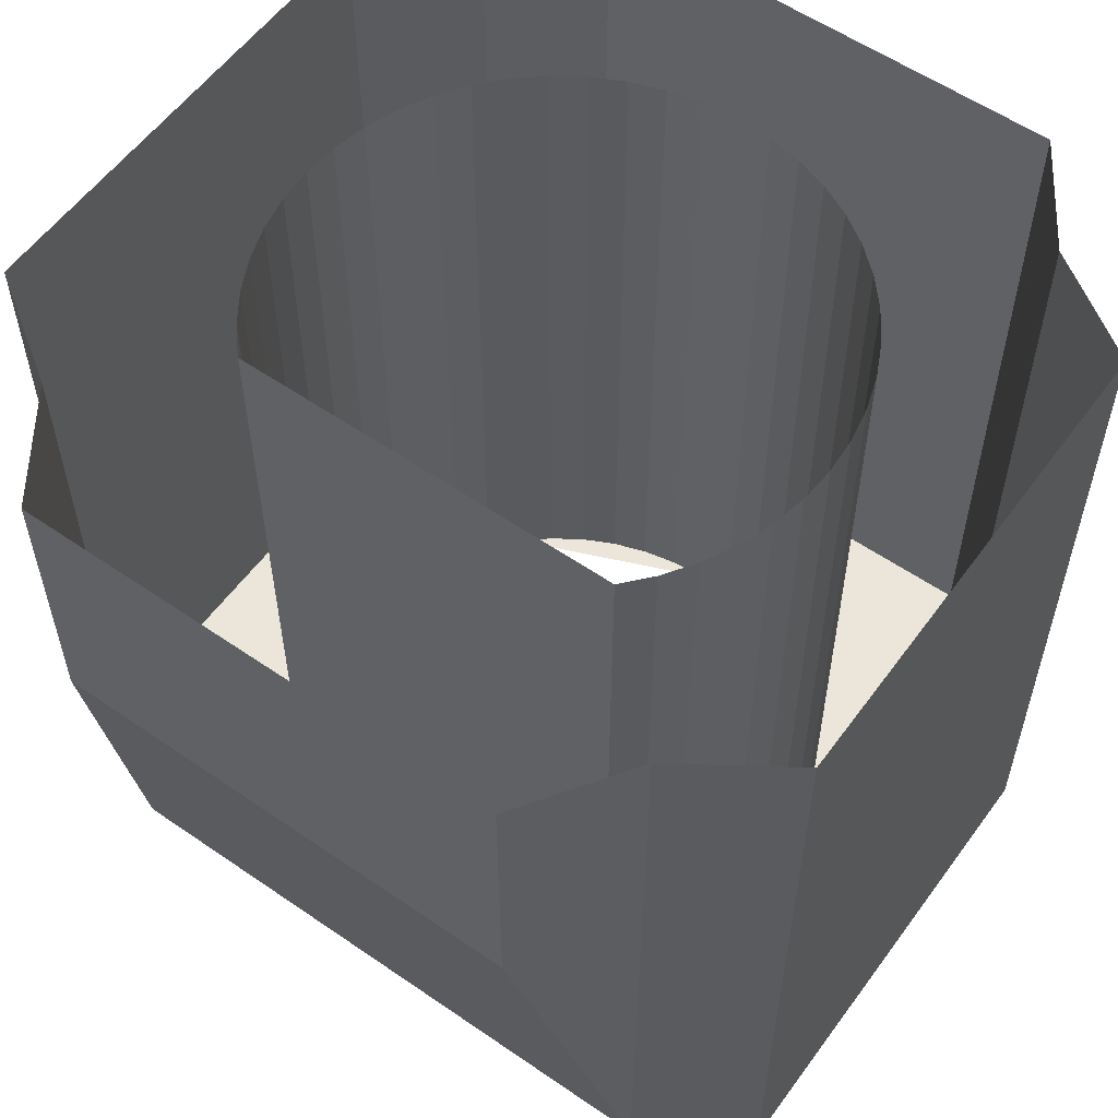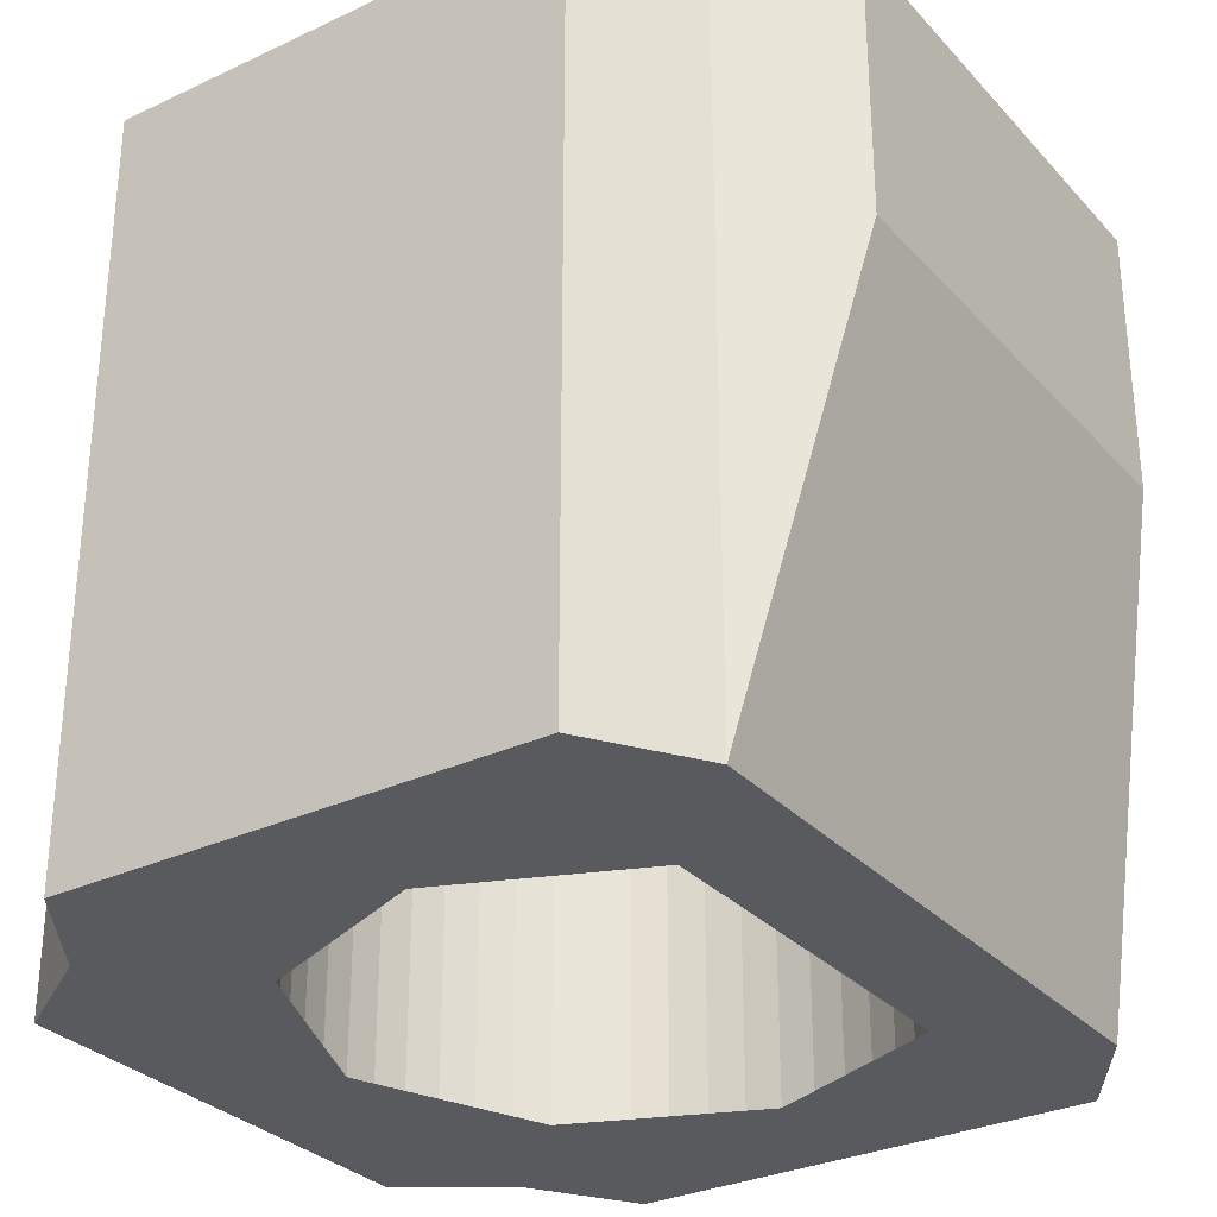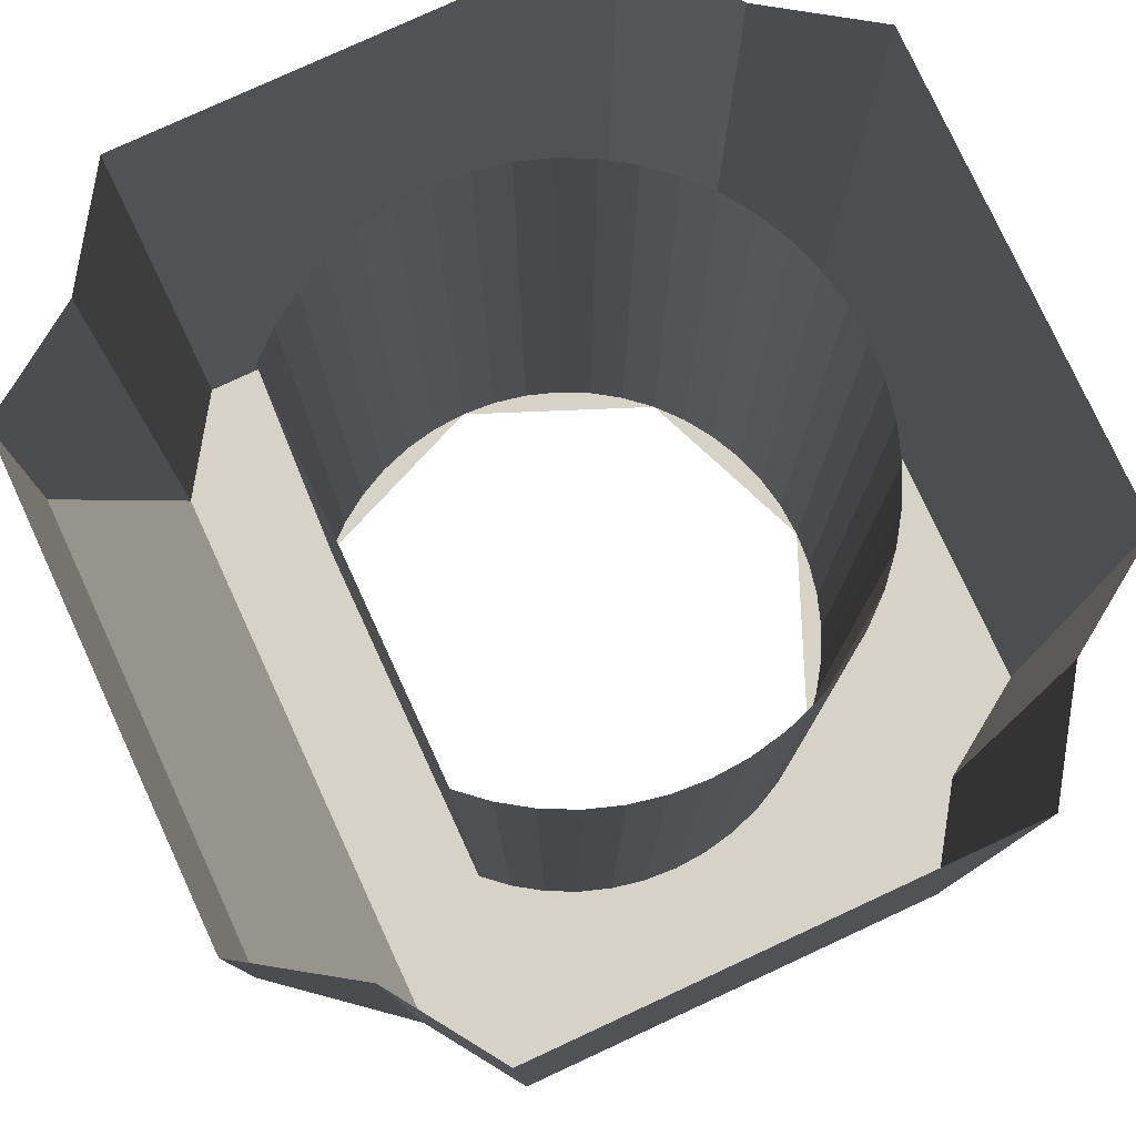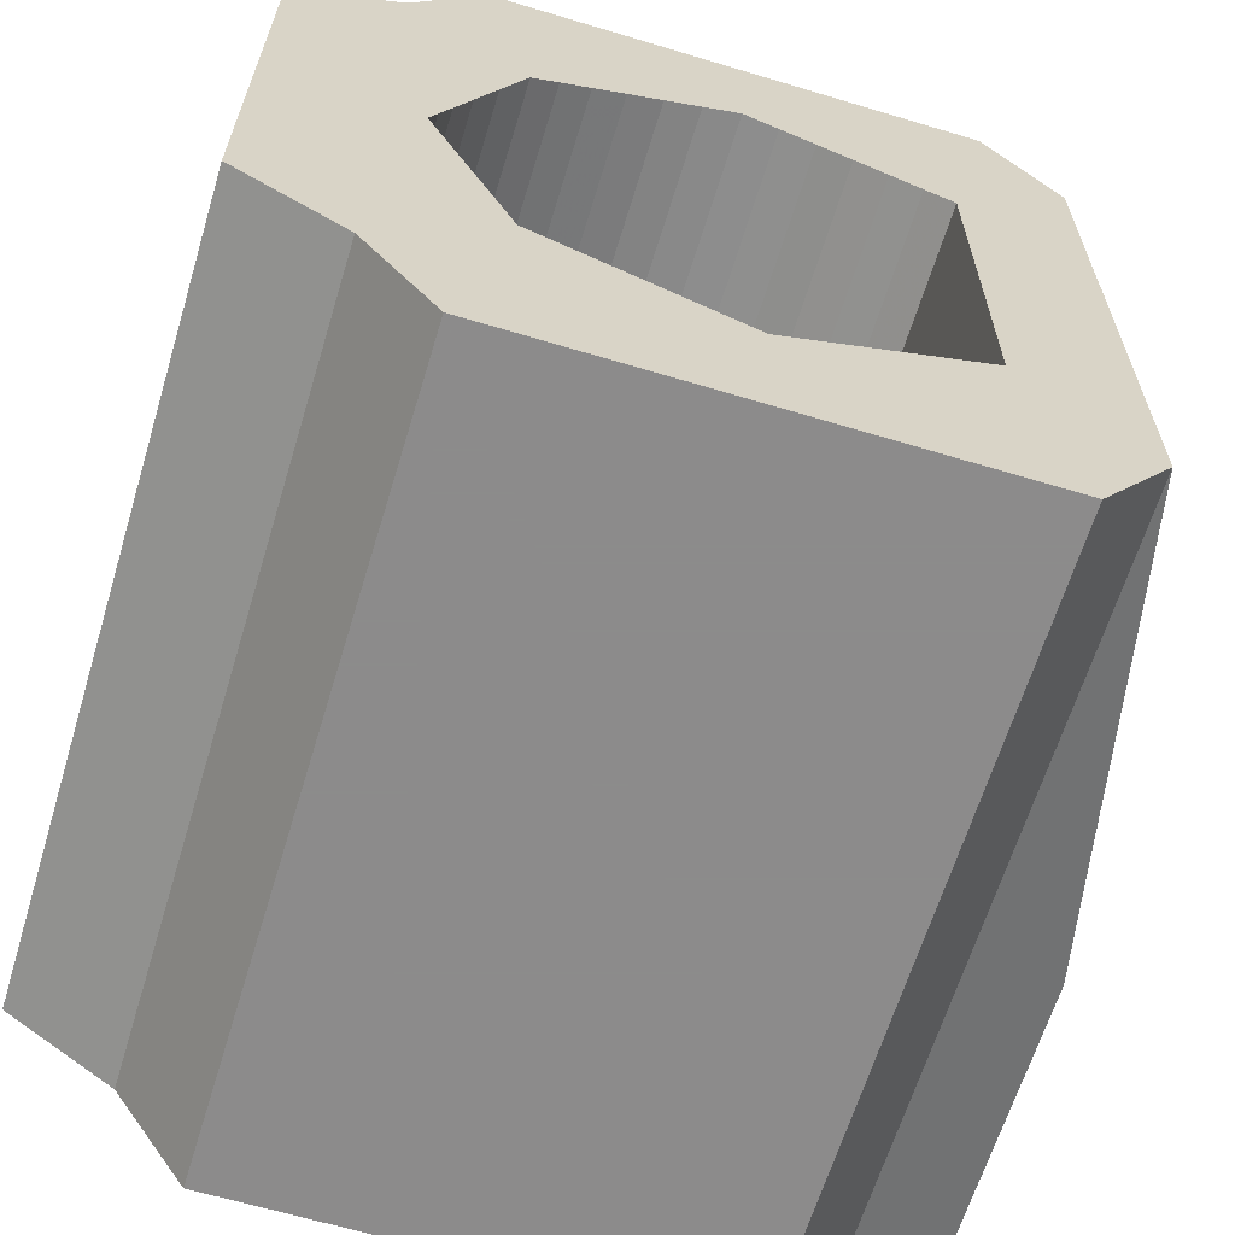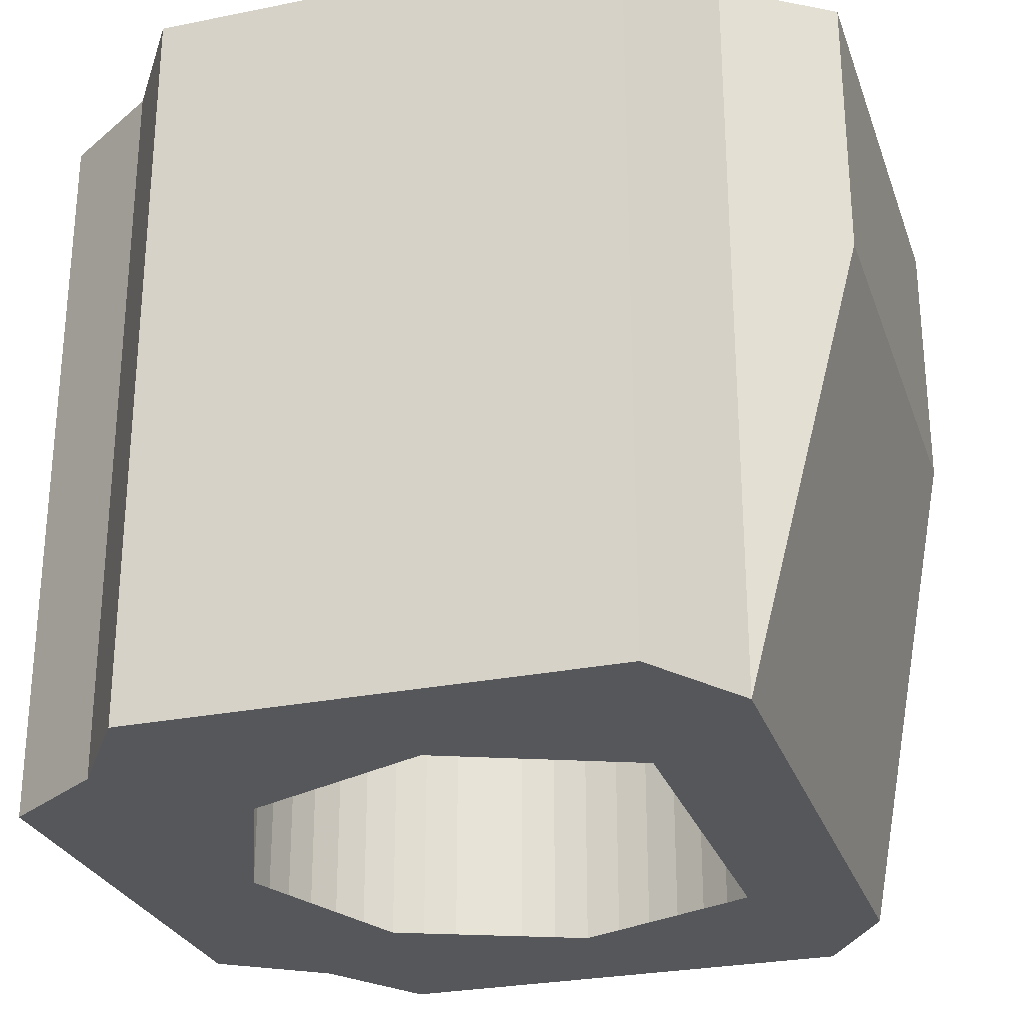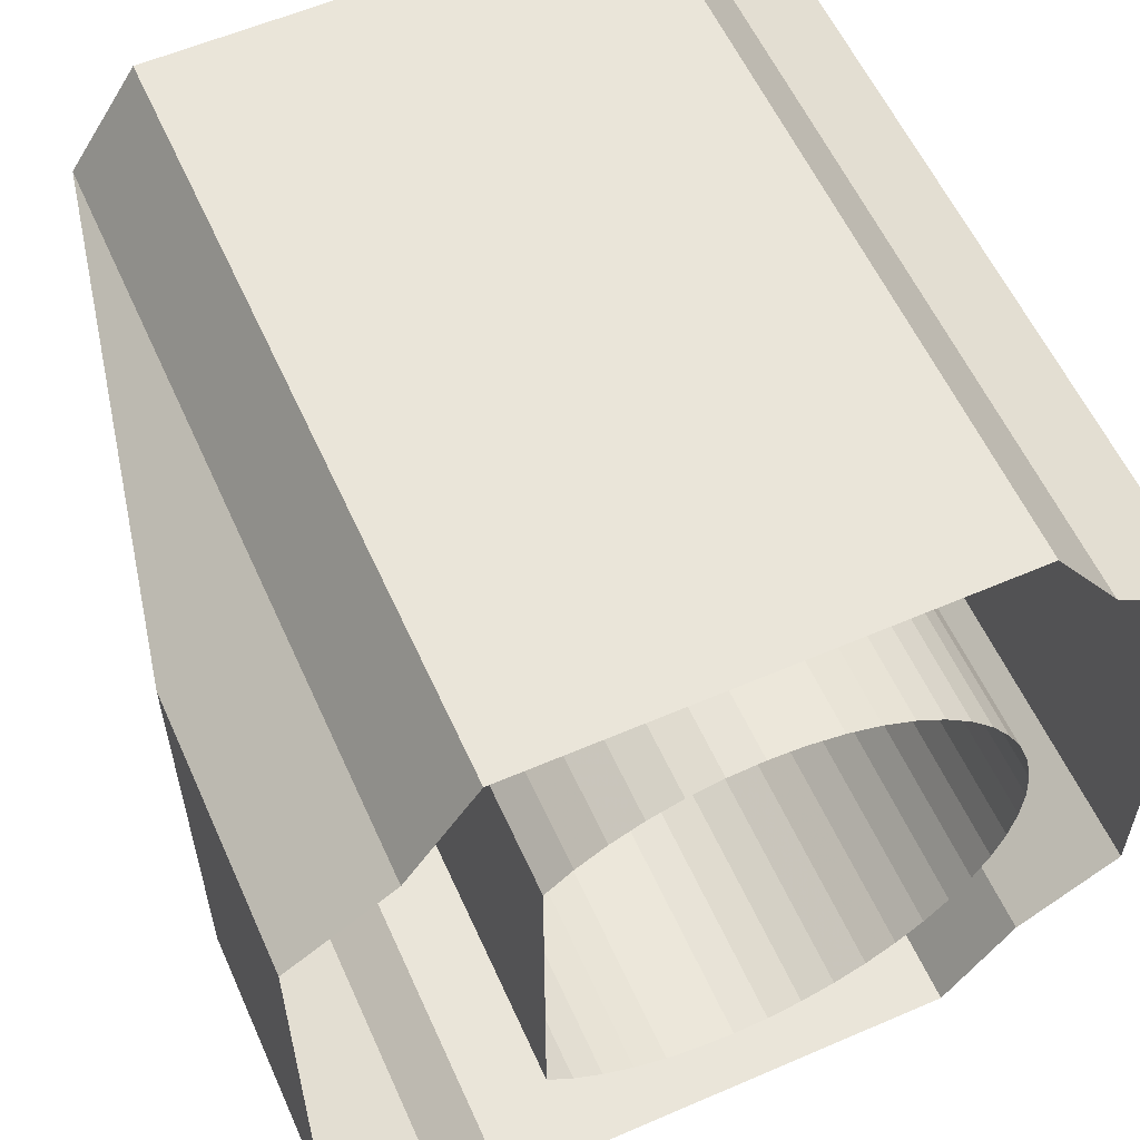
<metadata>
{"format":"obj","ext":"obj","renderer":"f3d","projection":"perspective","resolution":1024,"background":"white","views":[{"elev":57.1,"azim":125.7,"up":"+Y"},{"elev":-30.5,"azim":34.1,"up":"+Y"},{"elev":78.6,"azim":155.2,"up":"+Y"},{"elev":-64.0,"azim":-16.9,"up":"+Z"},{"elev":-27.4,"azim":17.3,"up":"+Y"},{"elev":58.1,"azim":155.9,"up":"+Z"}]}
</metadata>
<code>
v -0.173 -0.55 0.3
v -0.173 0 0.3
v 0.173 0 0.3
v 0.173 -0.55 0.3
v -0.3 -0.55 -0.173
v -0.3 0 -0.173
v -0.3 0 0.173
v -0.3 -0.55 0.173
v -0.173 -0.55 -0.3
v -0.173 0 -0.3
v 0.173 0 -0.3
v 0.173 -0.55 -0.3
v 0.3 -0.2 0.173
v 0.3 0 0.173
v 0.3 0 -0.173
v 0.3 -0.2 -0.173
v 0.14 -0.55 -0.14
v 0.14 0 -0.14
v 0.14 0 0.14
v 0.14 -0.55 0.14
v 0.173 0 -0.3
v 0.224 0 -0.224
v 0.224 -0.55 -0.224
v 0.173 -0.55 -0.3
v -0.224 0 -0.224
v -0.173 0 -0.3
v -0.173 -0.55 -0.3
v -0.224 -0.55 -0.224
v -0.3 0 -0.173
v -0.224 0 -0.224
v -0.224 -0.55 -0.224
v -0.3 -0.55 -0.173
v -0.224 0 0.224
v -0.3 0 0.173
v -0.3 -0.55 0.173
v -0.224 -0.55 0.224
v -0.173 0 0.3
v -0.224 0 0.224
v -0.224 -0.55 0.224
v -0.173 -0.55 0.3
v 0.224 0 0.224
v 0.173 0 0.3
v 0.173 -0.55 0.3
v 0.224 -0.55 0.224
v 0.3 -0.2 0.173
v 0.3 0 0.173
v 0.224 0 0.224
v 0.224 -0.55 0.224
v 0.3 -0.2 -0.173
v 0.3 -0.2 0.173
v 0.224 -0.55 0.224
v 0.224 -0.55 -0.224
v 0.224 -0.55 -0.224
v 0.224 0 -0.224
v 0.3 0 -0.173
v 0.3 -0.2 -0.173
v 0.14 -0.55 0.14
v 0.14 -0.55 -0.14
v 0.224 -0.55 -0.224
v 0.224 -0.55 0.224
v 0.173 -0.55 0.3
v 0 -0.55 0.28
v 0.14 -0.55 0.14
v 0.224 -0.55 0.224
v -0.173 -0.55 0.3
v 0 -0.55 0.28
v 0.173 -0.55 0.3
v -0.224 -0.55 0.224
v -0.14 -0.55 0.14
v 0 -0.55 0.28
v -0.173 -0.55 0.3
v -0.3 -0.55 0.173
v -0.28 -0.55 0
v -0.14 -0.55 0.14
v -0.224 -0.55 0.224
v -0.3 -0.55 -0.173
v -0.28 -0.55 0
v -0.3 -0.55 0.173
v -0.224 -0.55 -0.224
v -0.14 -0.55 -0.14
v -0.28 -0.55 0
v -0.3 -0.55 -0.173
v -0.173 -0.55 -0.3
v 0 -0.55 -0.28
v -0.14 -0.55 -0.14
v -0.224 -0.55 -0.224
v 0.173 -0.55 -0.3
v 0 -0.55 -0.28
v -0.173 -0.55 -0.3
v 0.224 -0.55 -0.224
v 0.14 -0.55 -0.14
v 0 -0.55 -0.28
v 0.173 -0.55 -0.3
v 0.1205 -0.55 -0.1571
v 0.14 -0.55 -0.14
v 0.14 0 -0.14
v 0.1205 0 -0.1571
v 0.09899 -0.55 -0.1715
v 0.1205 -0.55 -0.1571
v 0.1205 0 -0.1571
v 0.09899 0 -0.1715
v 0.07577 -0.55 -0.1829
v 0.09899 -0.55 -0.1715
v 0.09899 0 -0.1715
v 0.07577 0 -0.1829
v 0.05124 -0.55 -0.1912
v 0.07577 -0.55 -0.1829
v 0.07577 0 -0.1829
v 0.05124 0 -0.1912
v 0.02584 -0.55 -0.1963
v 0.05124 -0.55 -0.1912
v 0.05124 0 -0.1912
v 0.02584 0 -0.1963
v 0 -0.55 -0.198
v 0.02584 -0.55 -0.1963
v 0.02584 0 -0.1963
v 0 0 -0.198
v -0.02584 -0.55 -0.1963
v 0 -0.55 -0.198
v 0 0 -0.198
v -0.02584 0 -0.1963
v -0.05124 -0.55 -0.1912
v -0.02584 -0.55 -0.1963
v -0.02584 0 -0.1963
v -0.05124 0 -0.1912
v -0.07577 -0.55 -0.1829
v -0.05124 -0.55 -0.1912
v -0.05124 0 -0.1912
v -0.07577 0 -0.1829
v -0.09899 -0.55 -0.1715
v -0.07577 -0.55 -0.1829
v -0.07577 0 -0.1829
v -0.09899 0 -0.1715
v -0.1205 -0.55 -0.1571
v -0.09899 -0.55 -0.1715
v -0.09899 0 -0.1715
v -0.1205 0 -0.1571
v -0.14 -0.55 -0.14
v -0.1205 -0.55 -0.1571
v -0.1205 0 -0.1571
v -0.14 0 -0.14
v -0.1571 -0.55 -0.1205
v -0.14 -0.55 -0.14
v -0.14 0 -0.14
v -0.1571 0 -0.1205
v -0.1715 -0.55 -0.09899
v -0.1571 -0.55 -0.1205
v -0.1571 0 -0.1205
v -0.1715 0 -0.09899
v -0.1829 -0.55 -0.07577
v -0.1715 -0.55 -0.09899
v -0.1715 0 -0.09899
v -0.1829 0 -0.07577
v -0.1912 -0.55 -0.05124
v -0.1829 -0.55 -0.07577
v -0.1829 0 -0.07577
v -0.1912 0 -0.05124
v -0.1963 -0.55 -0.02584
v -0.1912 -0.55 -0.05124
v -0.1912 0 -0.05124
v -0.1963 0 -0.02584
v -0.198 -0.55 0
v -0.1963 -0.55 -0.02584
v -0.1963 0 -0.02584
v -0.198 0 0
v -0.1963 -0.55 0.02584
v -0.198 -0.55 0
v -0.198 0 0
v -0.1963 0 0.02584
v -0.1912 -0.55 0.05124
v -0.1963 -0.55 0.02584
v -0.1963 0 0.02584
v -0.1912 0 0.05124
v -0.1829 -0.55 0.07577
v -0.1912 -0.55 0.05124
v -0.1912 0 0.05124
v -0.1829 0 0.07577
v -0.1715 -0.55 0.09899
v -0.1829 -0.55 0.07577
v -0.1829 0 0.07577
v -0.1715 0 0.09899
v -0.1571 -0.55 0.1205
v -0.1715 -0.55 0.09899
v -0.1715 0 0.09899
v -0.1571 0 0.1205
v -0.14 -0.55 0.14
v -0.1571 -0.55 0.1205
v -0.1571 0 0.1205
v -0.14 0 0.14
v -0.1205 -0.55 0.1571
v -0.14 -0.55 0.14
v -0.14 0 0.14
v -0.1205 0 0.1571
v -0.09899 -0.55 0.1715
v -0.1205 -0.55 0.1571
v -0.1205 0 0.1571
v -0.09899 0 0.1715
v -0.07577 -0.55 0.1829
v -0.09899 -0.55 0.1715
v -0.09899 0 0.1715
v -0.07577 0 0.1829
v -0.05124 -0.55 0.1912
v -0.07577 -0.55 0.1829
v -0.07577 0 0.1829
v -0.05124 0 0.1912
v -0.02584 -0.55 0.1963
v -0.05124 -0.55 0.1912
v -0.05124 0 0.1912
v -0.02584 0 0.1963
v 0 -0.55 0.198
v -0.02584 -0.55 0.1963
v -0.02584 0 0.1963
v 0 0 0.198
v 0.02584 -0.55 0.1963
v 0 -0.55 0.198
v 0 0 0.198
v 0.02584 0 0.1963
v 0.05124 -0.55 0.1912
v 0.02584 -0.55 0.1963
v 0.02584 0 0.1963
v 0.05124 0 0.1912
v 0.07577 -0.55 0.1829
v 0.05124 -0.55 0.1912
v 0.05124 0 0.1912
v 0.07577 0 0.1829
v 0.09899 -0.55 0.1715
v 0.07577 -0.55 0.1829
v 0.07577 0 0.1829
v 0.09899 0 0.1715
v 0.1205 -0.55 0.1571
v 0.09899 -0.55 0.1715
v 0.09899 0 0.1715
v 0.1205 0 0.1571
v 0.14 -0.55 0.14
v 0.1205 -0.55 0.1571
v 0.1205 0 0.1571
v 0.14 0 0.14
v 0 -0.55 -0.28
v 0 -0.55 -0.198
v 0.14 -0.55 -0.14
v 0 -0.55 -0.28
v -0.14 -0.55 -0.14
v 0 -0.55 -0.198
v -0.28 -0.55 0
v -0.198 -0.55 0
v -0.14 -0.55 -0.14
v -0.28 -0.55 0
v -0.14 -0.55 0.14
v -0.198 -0.55 0
v 0 -0.55 0.28
v 0 -0.55 0.198
v -0.14 -0.55 0.14
v 0 -0.55 0.28
v 0.14 -0.55 0.14
v 0 -0.55 0.198
g mesh17380
f 1 3 2
f 3 1 4
g mesh17382
f 5 7 6
f 7 5 8
g mesh17384
f 9 10 11
f 11 12 9
g mesh17386
f 13 15 14
f 15 13 16
g mesh17388
f 17 19 18
f 19 17 20
g mesh17391
f 21 22 23
f 23 24 21
g mesh17393
f 25 26 27
f 27 28 25
g mesh17395
f 29 30 31
f 31 32 29
g mesh17397
f 33 34 35
f 35 36 33
g mesh17399
f 37 38 39
f 39 40 37
g mesh17401
f 41 42 43
f 43 44 41
g mesh17403
f 45 46 47
f 47 48 45
f 49 50 51
f 51 52 49
f 53 54 55
f 55 56 53
g mesh17404
f 57 58 59
f 59 60 57
f 61 62 63
f 63 64 61
f 65 66 67
f 68 69 70
f 70 71 68
f 72 73 74
f 74 75 72
f 76 77 78
f 79 80 81
f 81 82 79
f 83 84 85
f 85 86 83
f 87 88 89
f 90 91 92
f 92 93 90
g mesh17405
f 94 95 96
f 96 97 94
f 98 99 100
f 100 101 98
f 102 103 104
f 104 105 102
f 106 107 108
f 108 109 106
f 110 111 112
f 112 113 110
f 114 115 116
f 116 117 114
f 118 119 120
f 120 121 118
f 122 123 124
f 124 125 122
f 126 127 128
f 128 129 126
f 130 131 132
f 132 133 130
f 134 135 136
f 136 137 134
f 138 139 140
f 140 141 138
f 142 143 144
f 144 145 142
f 146 147 148
f 148 149 146
f 150 151 152
f 152 153 150
f 154 155 156
f 156 157 154
f 158 159 160
f 160 161 158
f 162 163 164
f 164 165 162
f 166 167 168
f 168 169 166
f 170 171 172
f 172 173 170
f 174 175 176
f 176 177 174
f 178 179 180
f 180 181 178
f 182 183 184
f 184 185 182
f 186 187 188
f 188 189 186
f 190 191 192
f 192 193 190
f 194 195 196
f 196 197 194
f 198 199 200
f 200 201 198
f 202 203 204
f 204 205 202
f 206 207 208
f 208 209 206
f 210 211 212
f 212 213 210
f 214 215 216
f 216 217 214
f 218 219 220
f 220 221 218
f 222 223 224
f 224 225 222
f 226 227 228
f 228 229 226
f 230 231 232
f 232 233 230
f 234 235 236
f 236 237 234
g mesh17408
f 238 240 239
f 241 243 242
f 244 246 245
f 247 249 248
f 250 252 251
f 253 255 254

</code>
